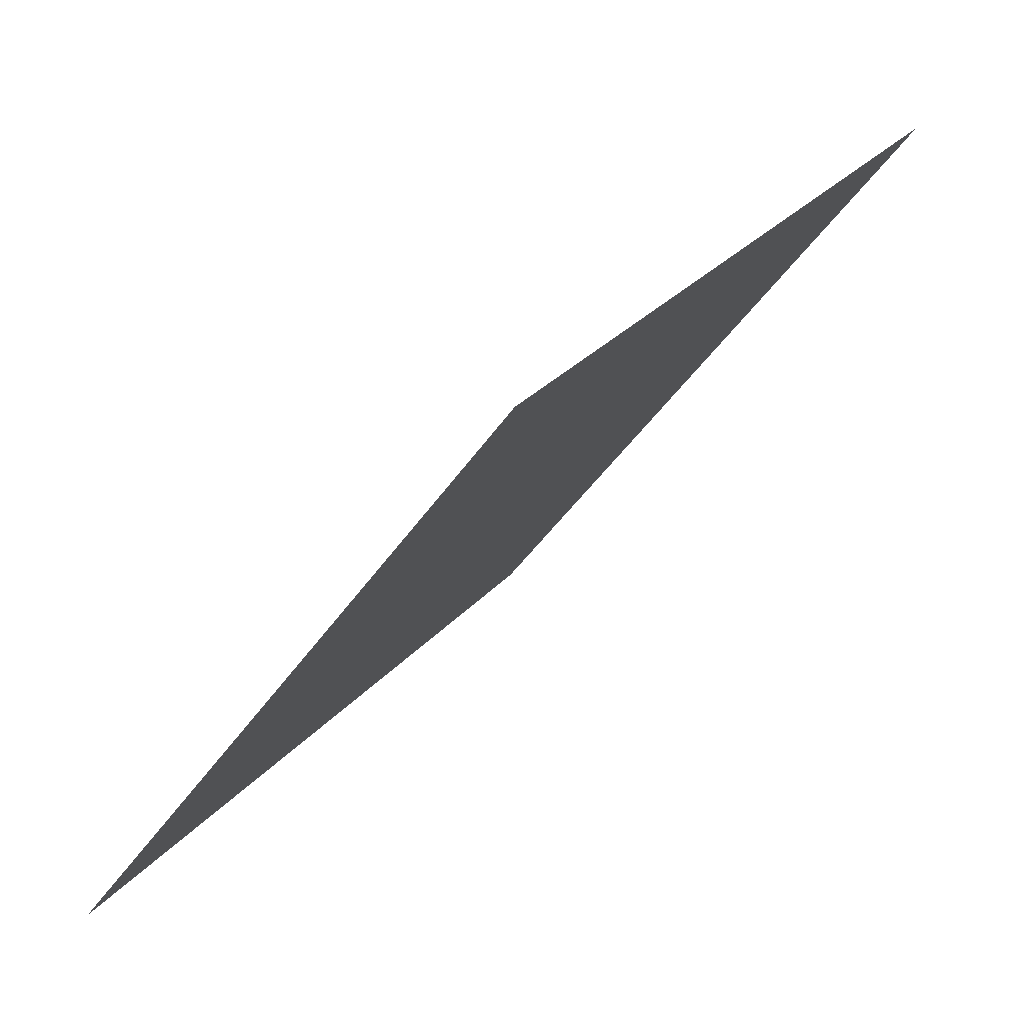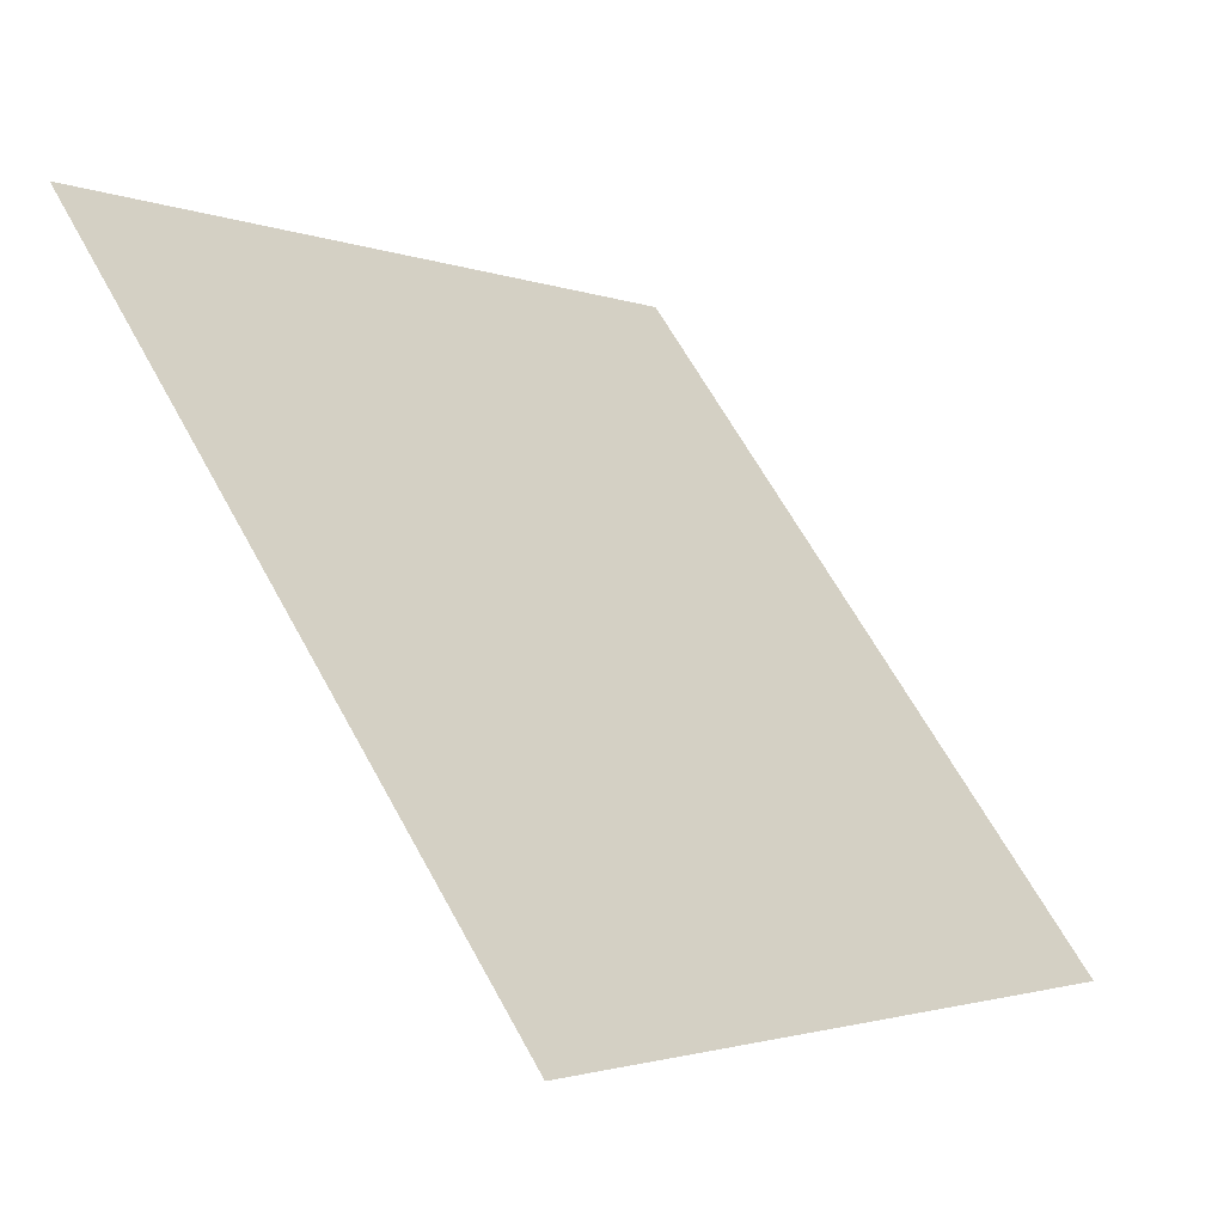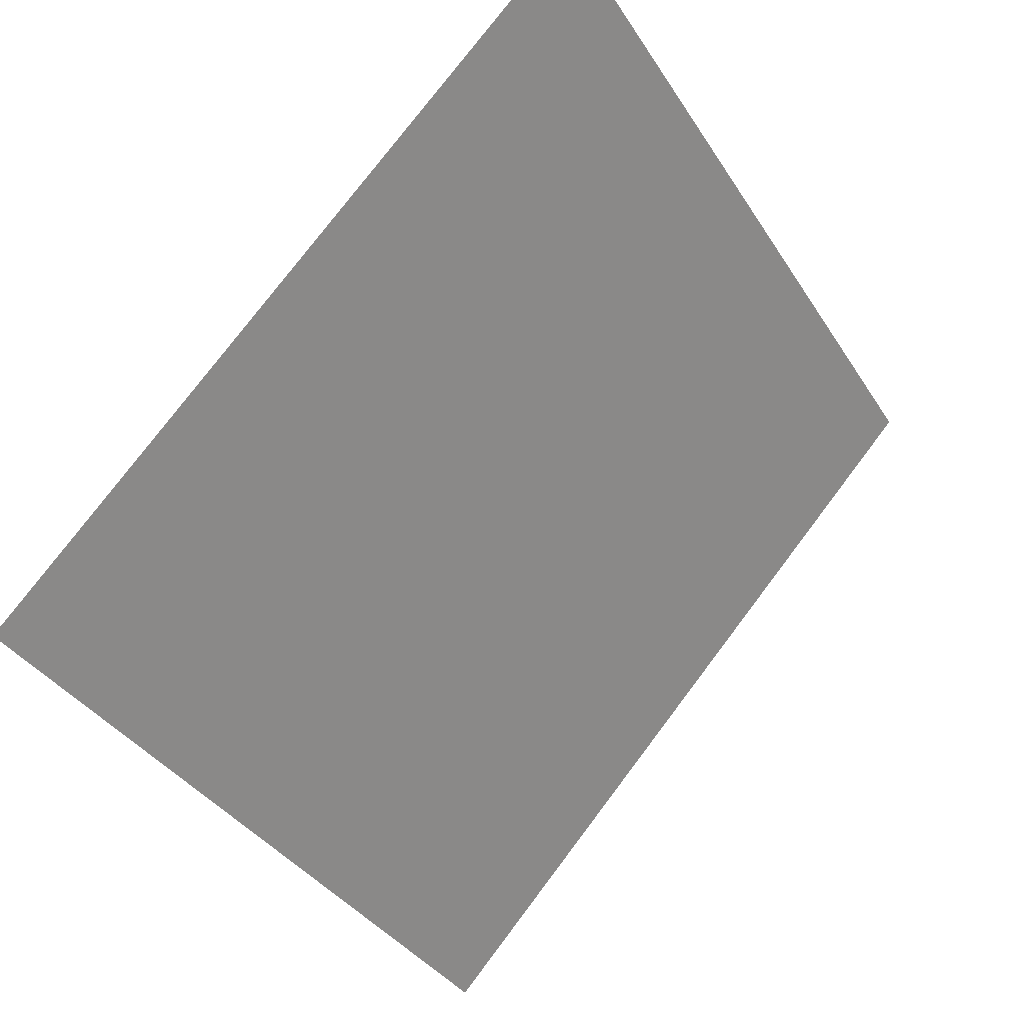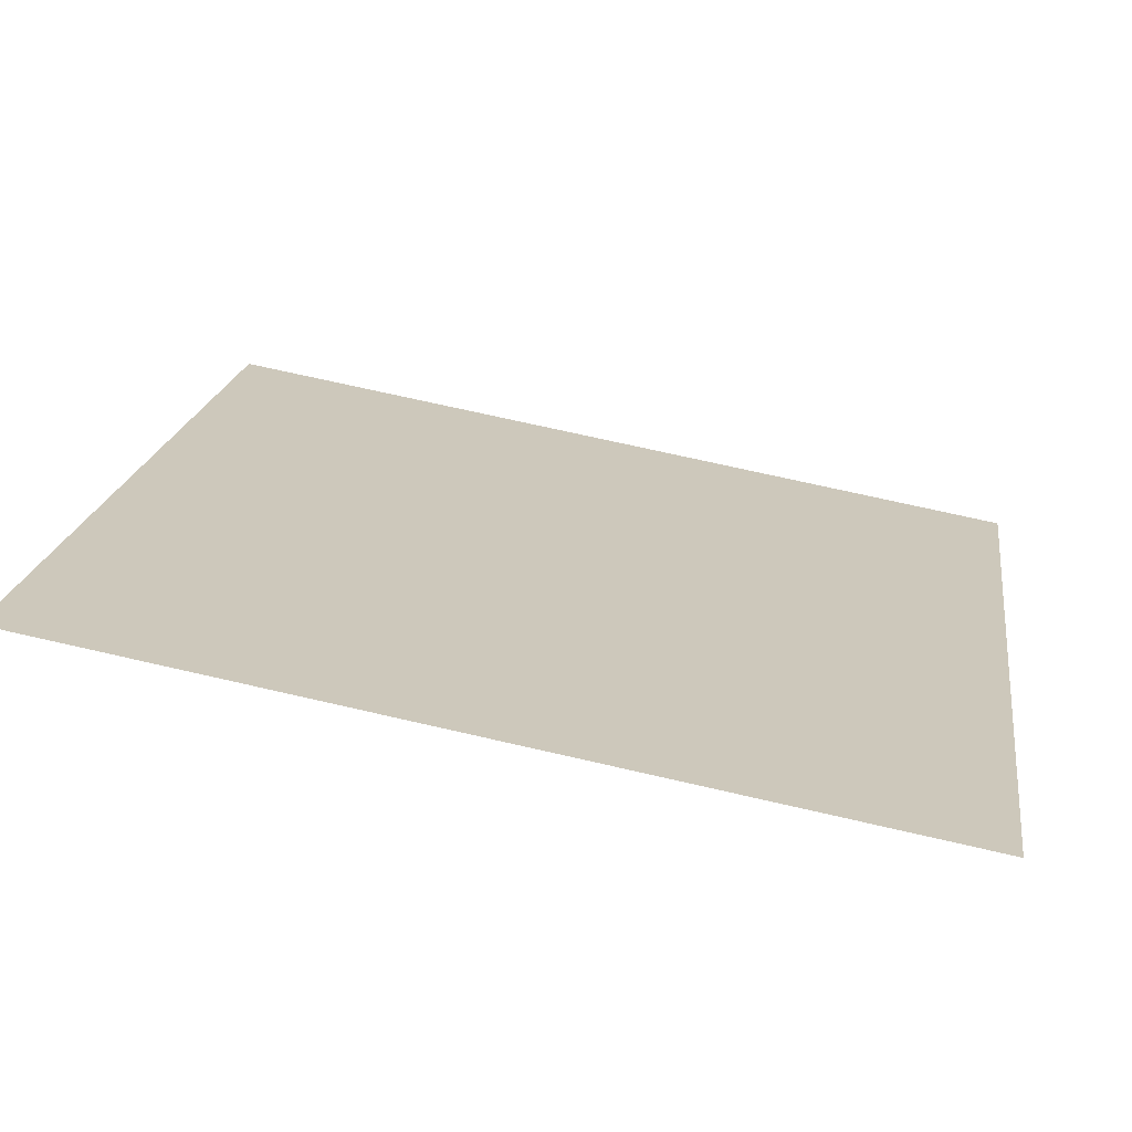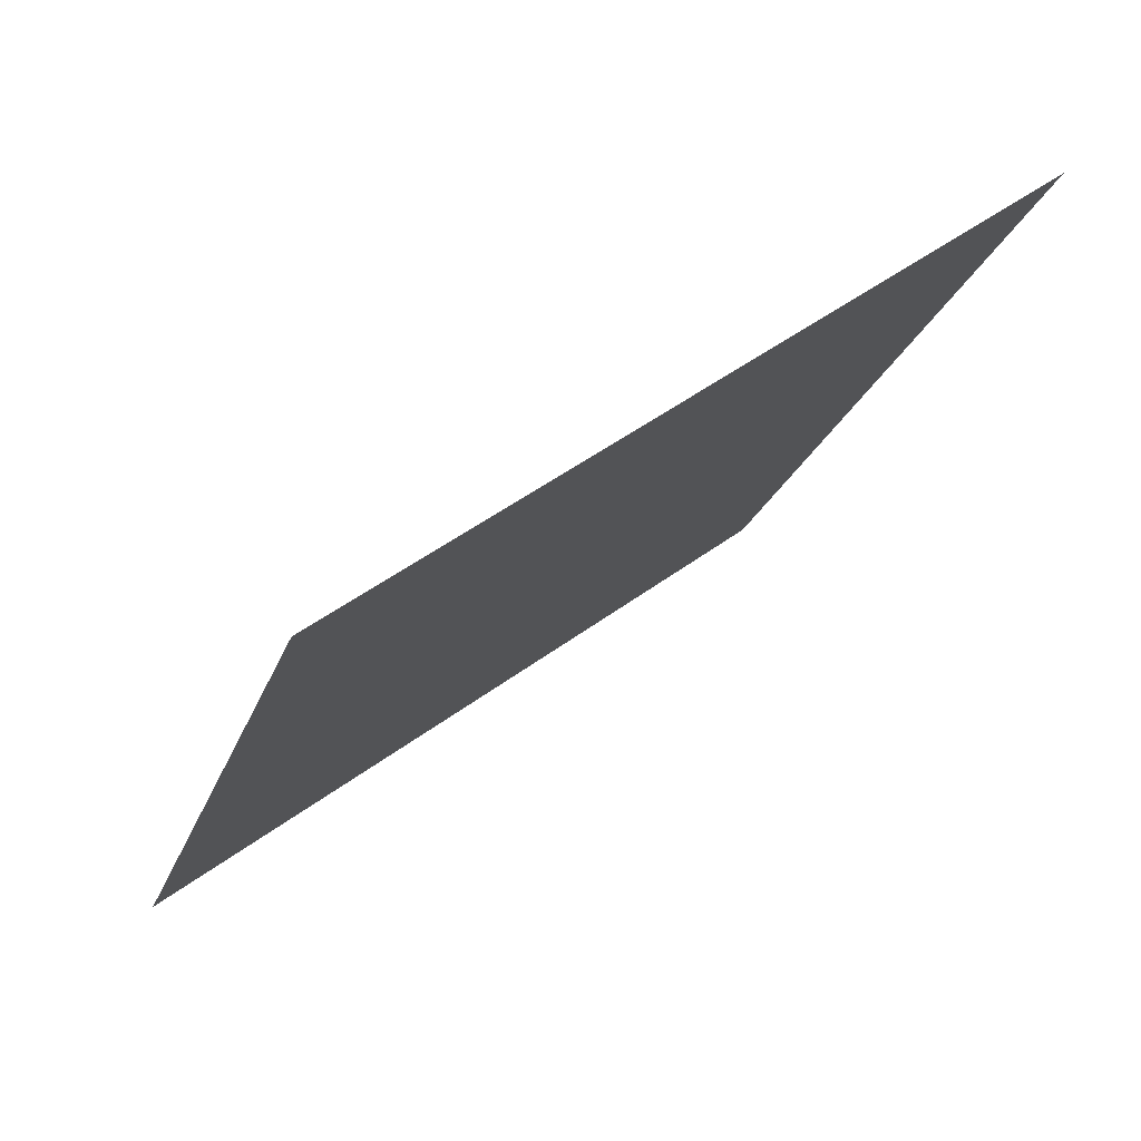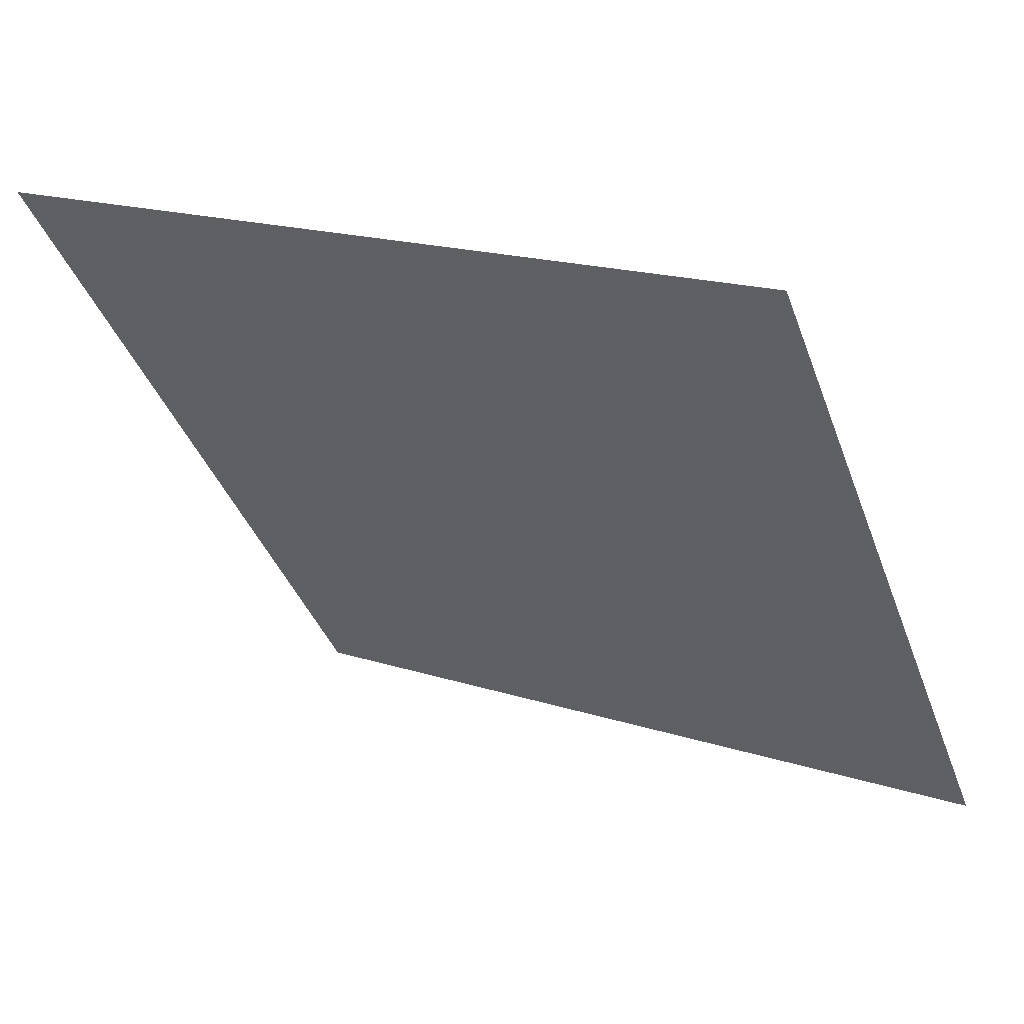
<metadata>
{"format":"obj","ext":"obj","renderer":"f3d","projection":"perspective","resolution":1024,"background":"white","views":[{"elev":26.2,"azim":119.2,"up":"+Z"},{"elev":-1.4,"azim":-55.2,"up":"+Z"},{"elev":78.1,"azim":-54.3,"up":"+Z"},{"elev":72.9,"azim":-168.4,"up":"+Z"},{"elev":-20.7,"azim":-105.5,"up":"+Y"},{"elev":19.2,"azim":-149.3,"up":"+Z"}]}
</metadata>
<code>
v 0.1635 0.7624 0.4794
v 0.157 0.7625 0.4794
v 0.1571 0.7665 0.4847
v 0.1637 0.7663 0.4846
f 4 3 2 1

</code>
